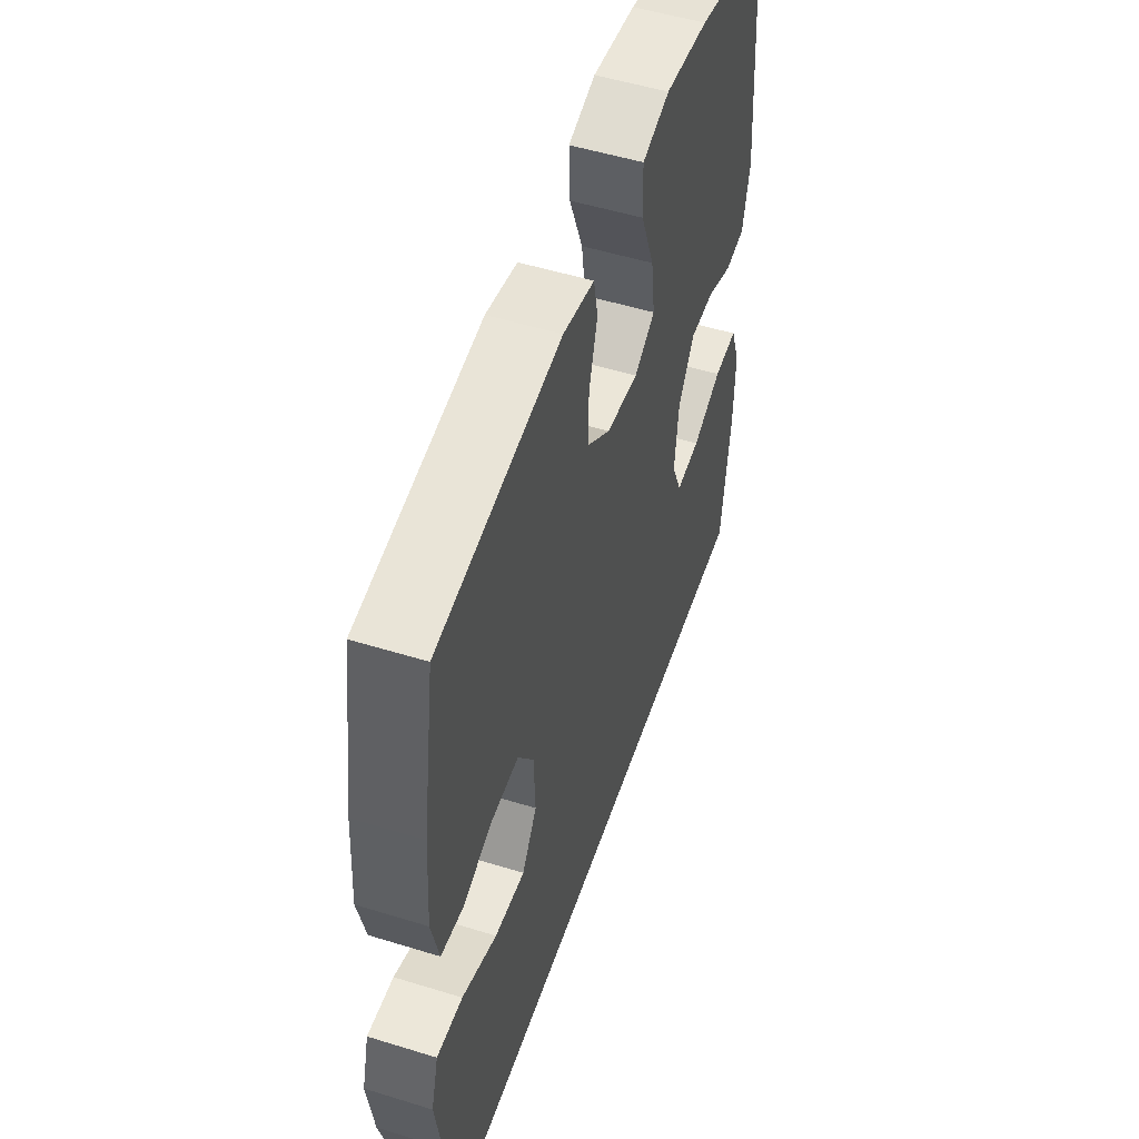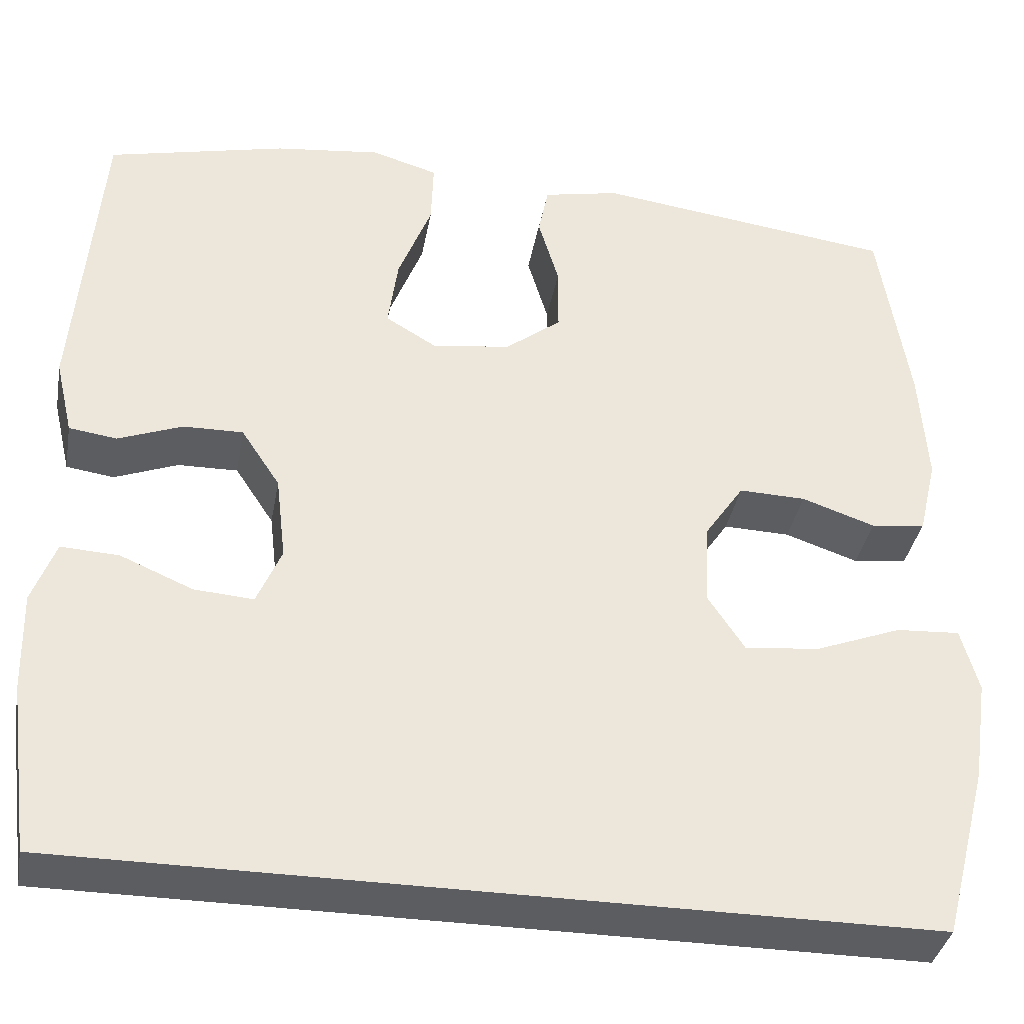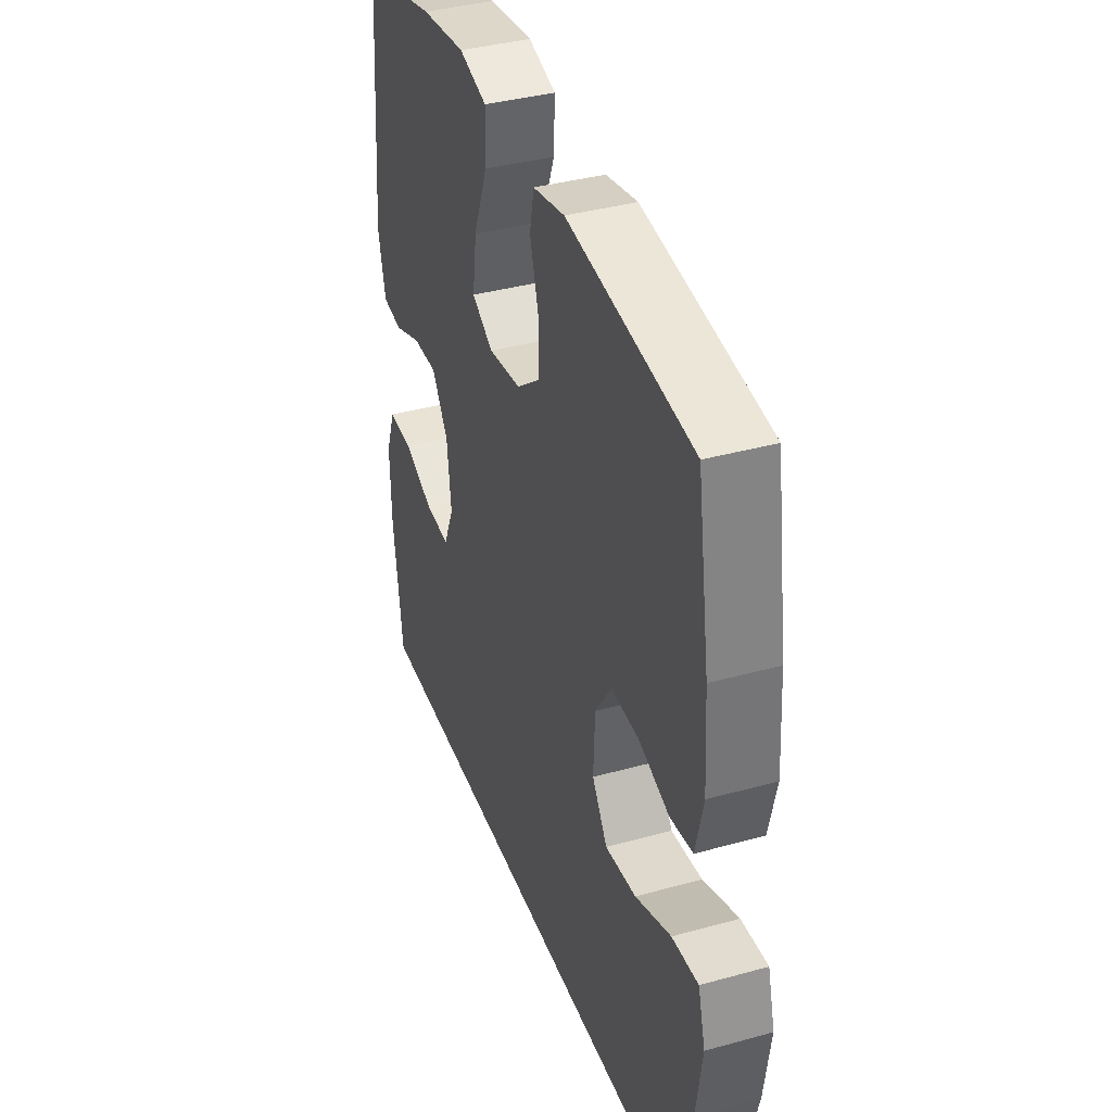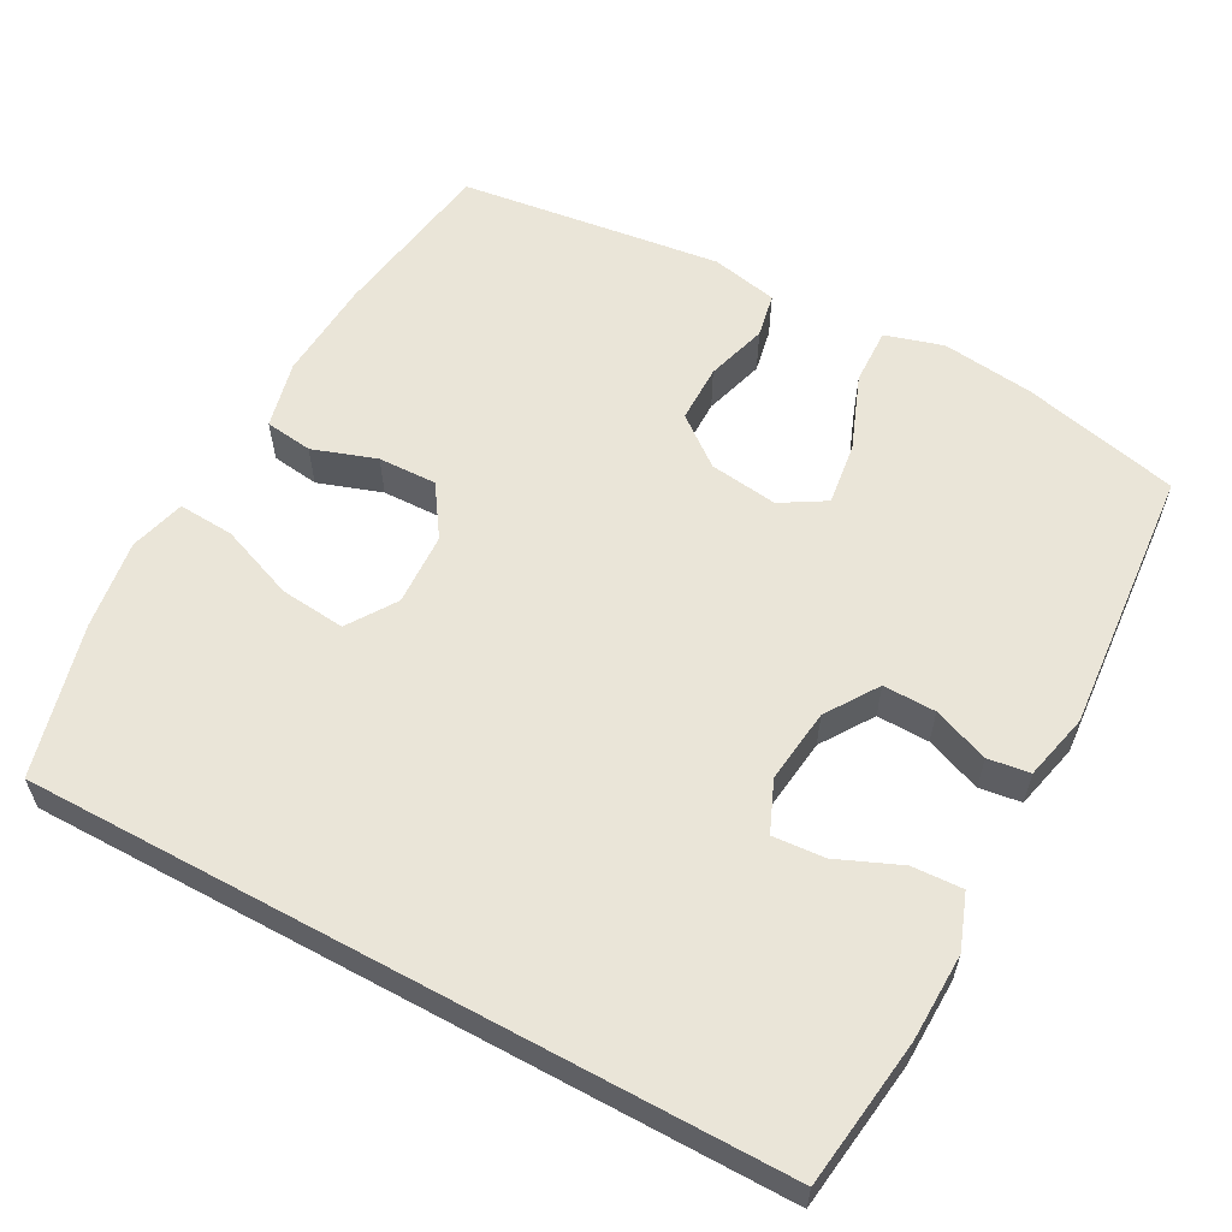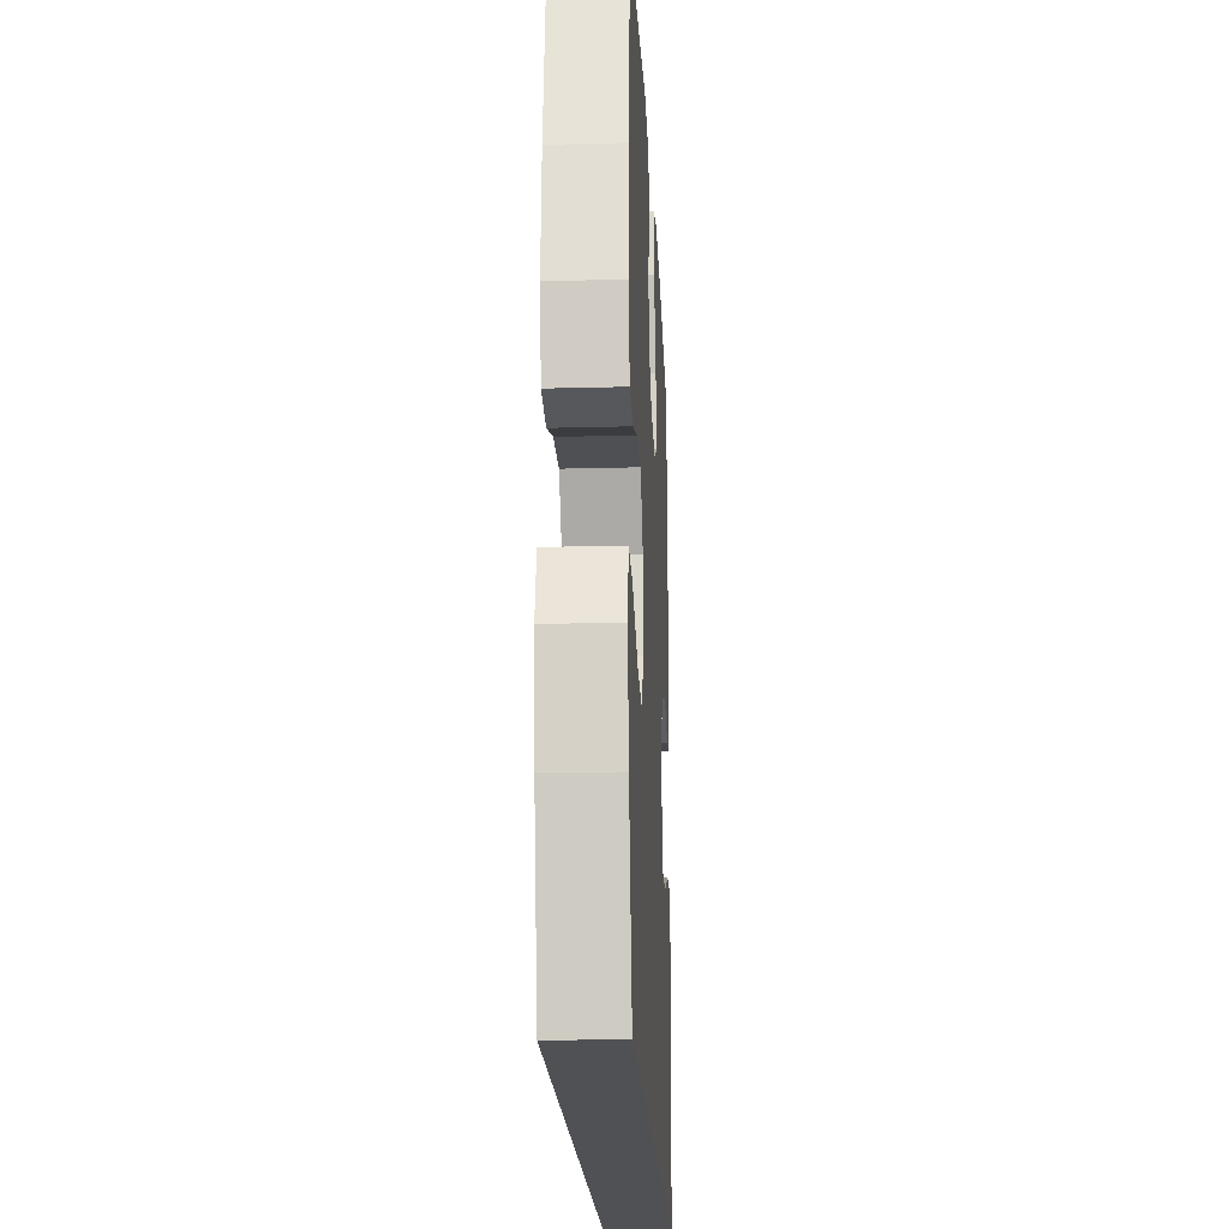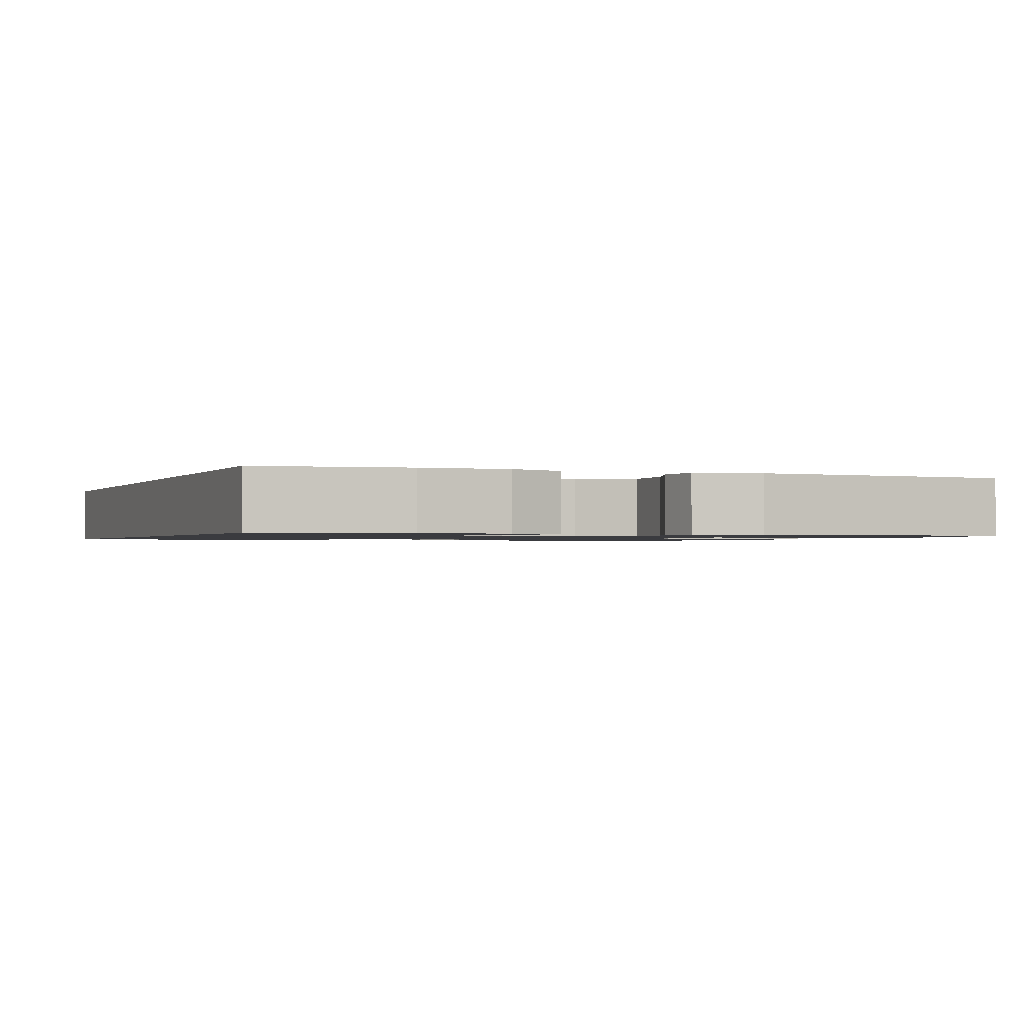
<metadata>
{"format":"obj","ext":"obj","renderer":"f3d","projection":"perspective","resolution":1024,"background":"white","views":[{"elev":51.8,"azim":108.5,"up":"+Z"},{"elev":-36.7,"azim":-10.3,"up":"+Z"},{"elev":38.0,"azim":70.6,"up":"+Z"},{"elev":59.2,"azim":-151.5,"up":"+Y"},{"elev":-20.2,"azim":92.8,"up":"+Z"},{"elev":-1.2,"azim":-111.7,"up":"+Y"}]}
</metadata>
<code>
o path34_path34.001
v 0.4928 0.0375 -0.5063
v 0.5456 0.0375 -0.3034
v 0.5632 0.0375 -0.1837
v 0.5427 0.0375 -0.1094
v 0.4682 0.0375 -0.114
v 0.3676 0.0375 -0.1527
v 0.2802 0.0375 -0.1613
v 0.2376 0.0375 -0.09673
v 0.2419 0.0375 0.000372
v 0.2878 0.0375 0.06818
v 0.366 0.0375 0.06592
v 0.4515 0.0375 0.03682
v 0.5152 0.0375 0.04513
v 0.5365 0.0375 0.135
v 0.5276 0.0375 0.2704
v 0.4928 0.0375 0.4954
v 0.1421 0.0375 0.541
v 0.05274 0.0375 0.5224
v 0.04086 0.0375 0.4631
v 0.06505 0.0375 0.3814
v 0.06476 0.0375 0.3035
v -0.000629 0.0375 0.2528
v -0.09229 0.0375 0.2408
v -0.1515 0.0375 0.2764
v -0.1399 0.0375 0.3602
v -0.1009 0.0375 0.4601
v -0.09831 0.0375 0.5361
v -0.1762 0.0375 0.559
v -0.3 0.0375 0.5442
v -0.5091 0.0375 0.4954
v -0.5389 0.0375 0.1388
v -0.5182 0.0375 0.05004
v -0.4623 0.0375 0.04211
v -0.3876 0.0375 0.07086
v -0.3173 0.0375 0.07215
v -0.2717 0.0375 0.00281
v -0.2601 0.0375 -0.09642
v -0.289 0.0375 -0.1638
v -0.3585 0.0375 -0.1585
v -0.443 0.0375 -0.1227
v -0.5106 0.0375 -0.1192
v -0.5378 0.0375 -0.192
v -0.5351 0.0375 -0.3087
v -0.5091 0.0375 -0.5063
v 0.4928 -0.0375 -0.5063
v 0.5456 -0.0375 -0.3034
v 0.5632 -0.0375 -0.1837
v 0.5427 -0.0375 -0.1094
v 0.4682 -0.0375 -0.114
v 0.3676 -0.0375 -0.1527
v 0.2802 -0.0375 -0.1613
v 0.2376 -0.0375 -0.09673
v 0.2419 -0.0375 0.000372
v 0.2878 -0.0375 0.06818
v 0.366 -0.0375 0.06592
v 0.4515 -0.0375 0.03682
v 0.5152 -0.0375 0.04513
v 0.5365 -0.0375 0.135
v 0.5276 -0.0375 0.2704
v 0.4928 -0.0375 0.4954
v 0.1421 -0.0375 0.541
v 0.05274 -0.0375 0.5224
v 0.04086 -0.0375 0.4631
v 0.06505 -0.0375 0.3814
v 0.06476 -0.0375 0.3035
v -0.000629 -0.0375 0.2528
v -0.09229 -0.0375 0.2408
v -0.1515 -0.0375 0.2764
v -0.1399 -0.0375 0.3602
v -0.1009 -0.0375 0.4601
v -0.09831 -0.0375 0.5361
v -0.1762 -0.0375 0.559
v -0.3 -0.0375 0.5442
v -0.5091 -0.0375 0.4954
v -0.5389 -0.0375 0.1388
v -0.5182 -0.0375 0.05004
v -0.4623 -0.0375 0.04211
v -0.3876 -0.0375 0.07086
v -0.3173 -0.0375 0.07215
v -0.2717 -0.0375 0.00281
v -0.2601 -0.0375 -0.09642
v -0.289 -0.0375 -0.1638
v -0.3585 -0.0375 -0.1585
v -0.443 -0.0375 -0.1227
v -0.5106 -0.0375 -0.1192
v -0.5378 -0.0375 -0.192
v -0.5351 -0.0375 -0.3087
v -0.5091 -0.0375 -0.5063
v 0.4928 0.0375 -0.5063
v 0.4928 0.0375 -0.5063
v -0.5091 0.0375 -0.5063
v -0.5091 0.0375 -0.5063
v -0.5351 0.0375 -0.3087
v 0.5456 0.0375 -0.3034
v -0.5378 0.0375 -0.192
v 0.5632 0.0375 -0.1837
v -0.5106 0.0375 -0.1192
v -0.5106 0.0375 -0.1192
v -0.289 0.0375 -0.1638
v -0.289 0.0375 -0.1638
v -0.3585 0.0375 -0.1585
v 0.3676 0.0375 -0.1527
v 0.2802 0.0375 -0.1613
v 0.2802 0.0375 -0.1613
v 0.5427 0.0375 -0.1094
v 0.5427 0.0375 -0.1094
v -0.2601 0.0375 -0.09642
v 0.2376 0.0375 -0.09673
v -0.443 0.0375 -0.1227
v 0.4682 0.0375 -0.114
v 0.2419 0.0375 0.000372
v -0.2717 0.0375 0.00281
v 0.2878 0.0375 0.06818
v -0.3173 0.0375 0.07215
v 0.366 0.0375 0.06592
v 0.4515 0.0375 0.03682
v 0.5152 0.0375 0.04513
v 0.5152 0.0375 0.04513
v -0.5182 0.0375 0.05004
v -0.5182 0.0375 0.05004
v -0.4623 0.0375 0.04211
v -0.3876 0.0375 0.07086
v 0.5365 0.0375 0.135
v -0.5389 0.0375 0.1388
v 0.5276 0.0375 0.2704
v -0.09229 0.0375 0.2408
v -0.1515 0.0375 0.2764
v -0.1515 0.0375 0.2764
v -0.000629 0.0375 0.2528
v 0.06476 0.0375 0.3035
v -0.1399 0.0375 0.3602
v 0.06505 0.0375 0.3814
v -0.1009 0.0375 0.4601
v 0.04086 0.0375 0.4631
v -0.5091 0.0375 0.4954
v -0.5091 0.0375 0.4954
v -0.09831 0.0375 0.5361
v -0.09831 0.0375 0.5361
v 0.05274 0.0375 0.5224
v 0.05274 0.0375 0.5224
v 0.4928 0.0375 0.4954
v 0.4928 0.0375 0.4954
v -0.3 0.0375 0.5442
v 0.1421 0.0375 0.541
v -0.1762 0.0375 0.559
v 0.4928 -0.0375 -0.5063
v 0.4928 -0.0375 -0.5063
v -0.5091 -0.0375 -0.5063
v -0.5091 -0.0375 -0.5063
v -0.5351 -0.0375 -0.3087
v 0.5456 -0.0375 -0.3034
v -0.5378 -0.0375 -0.192
v 0.5632 -0.0375 -0.1837
v -0.5106 -0.0375 -0.1192
v -0.5106 -0.0375 -0.1192
v -0.289 -0.0375 -0.1638
v -0.289 -0.0375 -0.1638
v -0.3585 -0.0375 -0.1585
v 0.3676 -0.0375 -0.1527
v 0.2802 -0.0375 -0.1613
v 0.2802 -0.0375 -0.1613
v 0.5427 -0.0375 -0.1094
v 0.5427 -0.0375 -0.1094
v -0.2601 -0.0375 -0.09642
v 0.2376 -0.0375 -0.09673
v -0.443 -0.0375 -0.1227
v 0.4682 -0.0375 -0.114
v 0.2419 -0.0375 0.000372
v -0.2717 -0.0375 0.00281
v 0.2878 -0.0375 0.06818
v -0.3173 -0.0375 0.07215
v 0.366 -0.0375 0.06592
v 0.4515 -0.0375 0.03682
v 0.5152 -0.0375 0.04513
v 0.5152 -0.0375 0.04513
v -0.5182 -0.0375 0.05004
v -0.5182 -0.0375 0.05004
v -0.4623 -0.0375 0.04211
v -0.3876 -0.0375 0.07086
v 0.5365 -0.0375 0.135
v -0.5389 -0.0375 0.1388
v 0.5276 -0.0375 0.2704
v -0.09229 -0.0375 0.2408
v -0.1515 -0.0375 0.2764
v -0.1515 -0.0375 0.2764
v -0.000629 -0.0375 0.2528
v 0.06476 -0.0375 0.3035
v -0.1399 -0.0375 0.3602
v 0.06505 -0.0375 0.3814
v -0.1009 -0.0375 0.4601
v 0.04086 -0.0375 0.4631
v -0.5091 -0.0375 0.4954
v -0.5091 -0.0375 0.4954
v -0.09831 -0.0375 0.5361
v -0.09831 -0.0375 0.5361
v 0.05274 -0.0375 0.5224
v 0.05274 -0.0375 0.5224
v 0.4928 -0.0375 0.4954
v 0.4928 -0.0375 0.4954
v -0.3 -0.0375 0.5442
v 0.1421 -0.0375 0.541
v -0.1762 -0.0375 0.559
f 162 167 153
f 179 184 181
f 181 184 192
f 171 183 184
f 168 170 186
f 167 159 151
f 186 170 187
f 169 183 171
f 178 181 176
f 191 201 196
f 160 146 159
f 146 156 148
f 180 173 174
f 158 150 156
f 148 156 150
f 183 168 186
f 189 201 191
f 172 173 180
f 187 182 189
f 166 152 158
f 201 189 198
f 171 184 179
f 200 188 202
f 153 167 151
f 154 152 166
f 187 170 182
f 156 165 164
f 202 190 194
f 198 189 182
f 160 156 146
f 202 188 190
f 151 159 146
f 169 168 183
f 164 168 169
f 182 172 180
f 164 165 168
f 182 170 172
f 192 184 200
f 200 184 188
f 156 160 165
f 152 150 158
f 179 181 178
f 92 90 147 149
f 43 44 88 87
f 1 2 46 45
f 42 43 87 86
f 2 3 47 46
f 98 42 86 155
f 100 39 83 157
f 6 104 161 50
f 3 106 163 47
f 37 38 82 81
f 7 8 52 51
f 40 41 85 84
f 39 40 84 83
f 5 6 50 49
f 4 5 49 48
f 8 9 53 52
f 36 37 81 80
f 9 10 54 53
f 35 36 80 79
f 11 12 56 55
f 12 118 175 56
f 120 33 77 177
f 33 34 78 77
f 13 14 58 57
f 31 32 76 75
f 10 11 55 54
f 34 35 79 78
f 14 15 59 58
f 23 128 185 67
f 22 23 67 66
f 21 22 66 65
f 24 25 69 68
f 20 21 65 64
f 25 26 70 69
f 19 20 64 63
f 136 31 75 193
f 26 138 195 70
f 140 19 63 197
f 15 142 199 59
f 29 30 74 73
f 17 18 62 61
f 16 17 61 60
f 28 29 73 72
f 27 28 72 71
f 105 96 110
f 122 124 127
f 124 135 127
f 114 127 126
f 111 129 113
f 110 94 102
f 129 130 113
f 112 114 126
f 121 119 124
f 134 139 144
f 103 102 89
f 89 91 99
f 123 117 116
f 101 99 93
f 91 93 99
f 126 129 111
f 132 134 144
f 115 123 116
f 130 132 125
f 109 101 95
f 144 141 132
f 114 122 127
f 143 145 131
f 96 94 110
f 97 109 95
f 130 125 113
f 99 107 108
f 145 137 133
f 141 125 132
f 103 89 99
f 145 133 131
f 94 89 102
f 112 126 111
f 107 112 111
f 125 123 115
f 107 111 108
f 125 115 113
f 135 143 127
f 143 131 127
f 99 108 103
f 95 101 93
f 122 121 124

</code>
